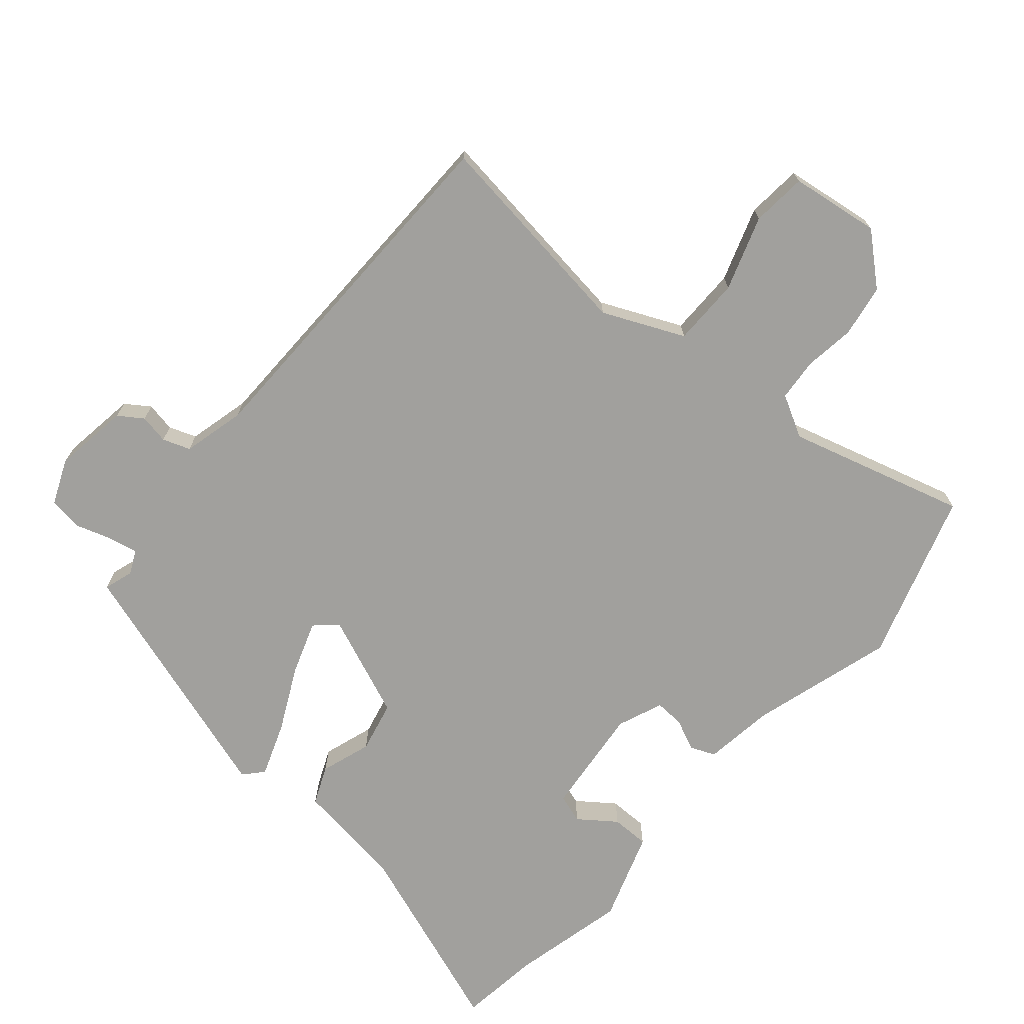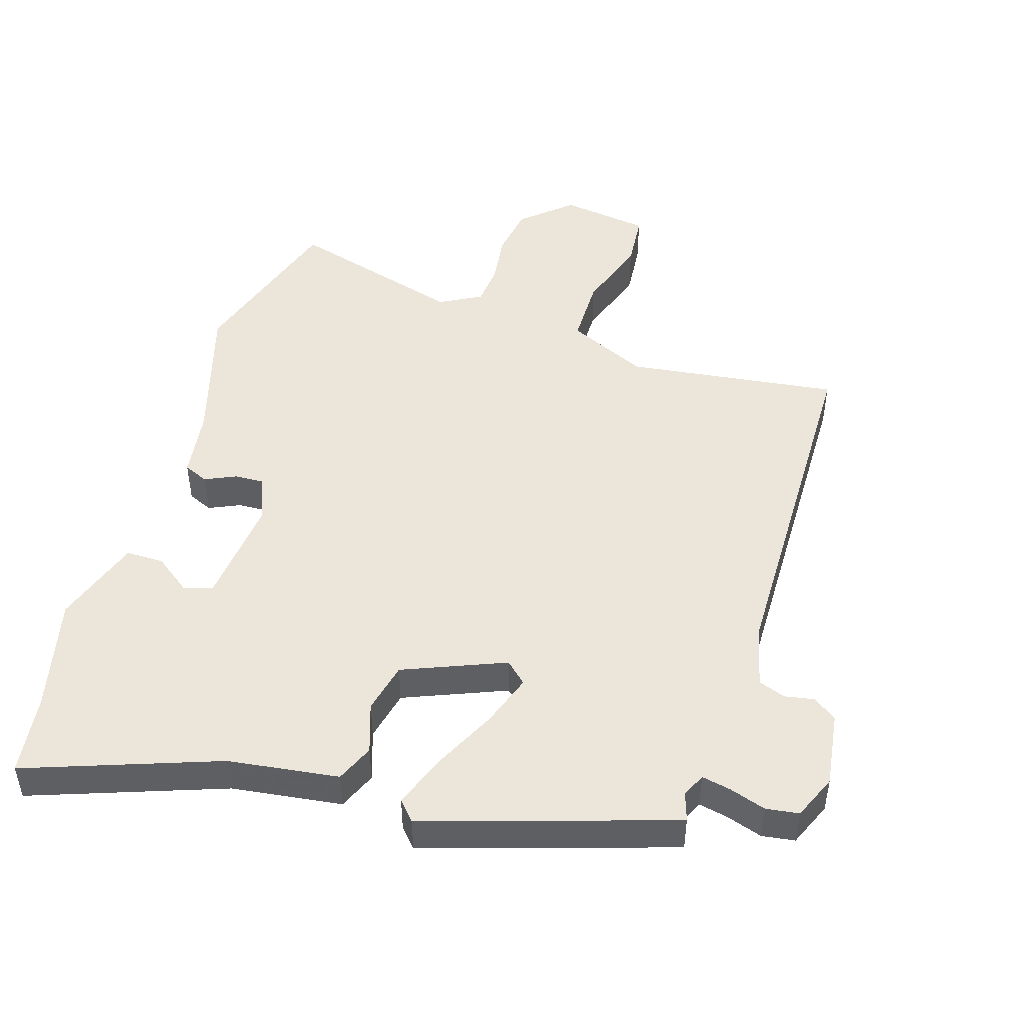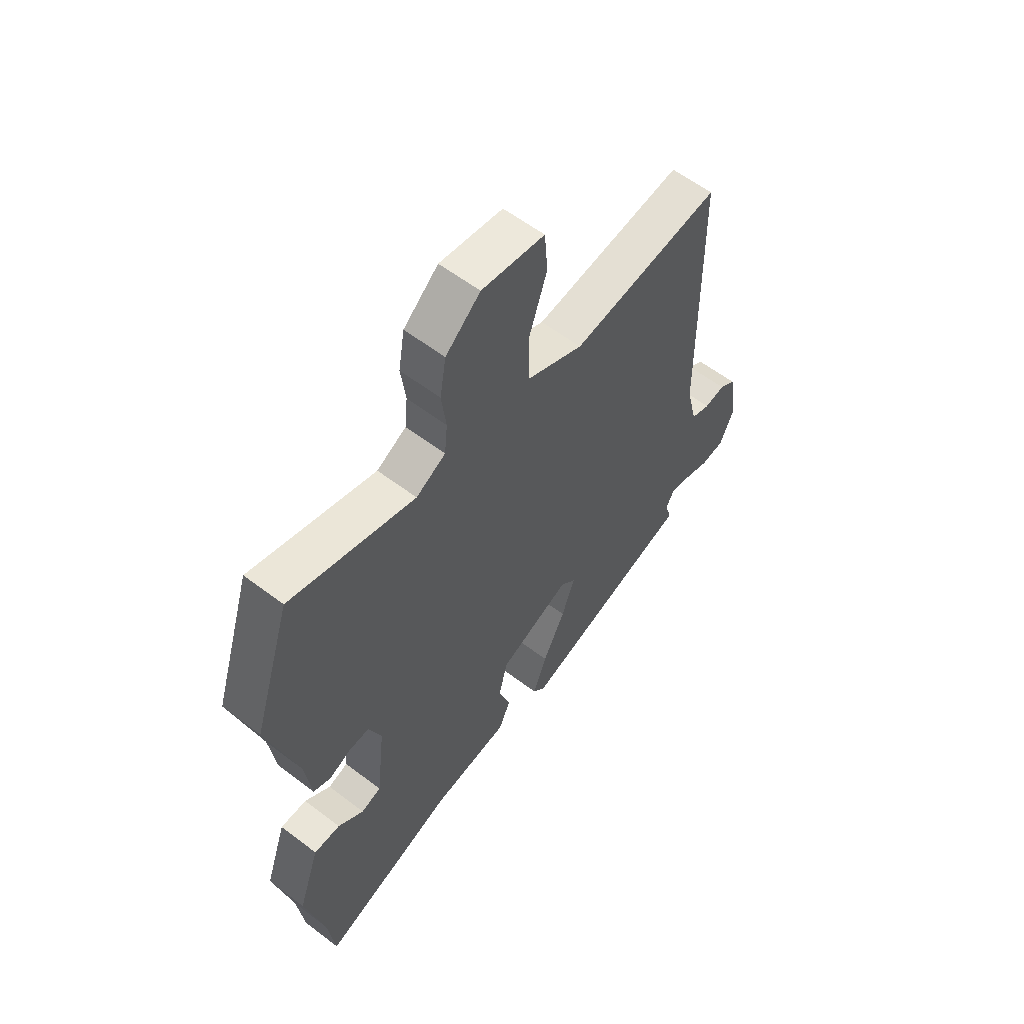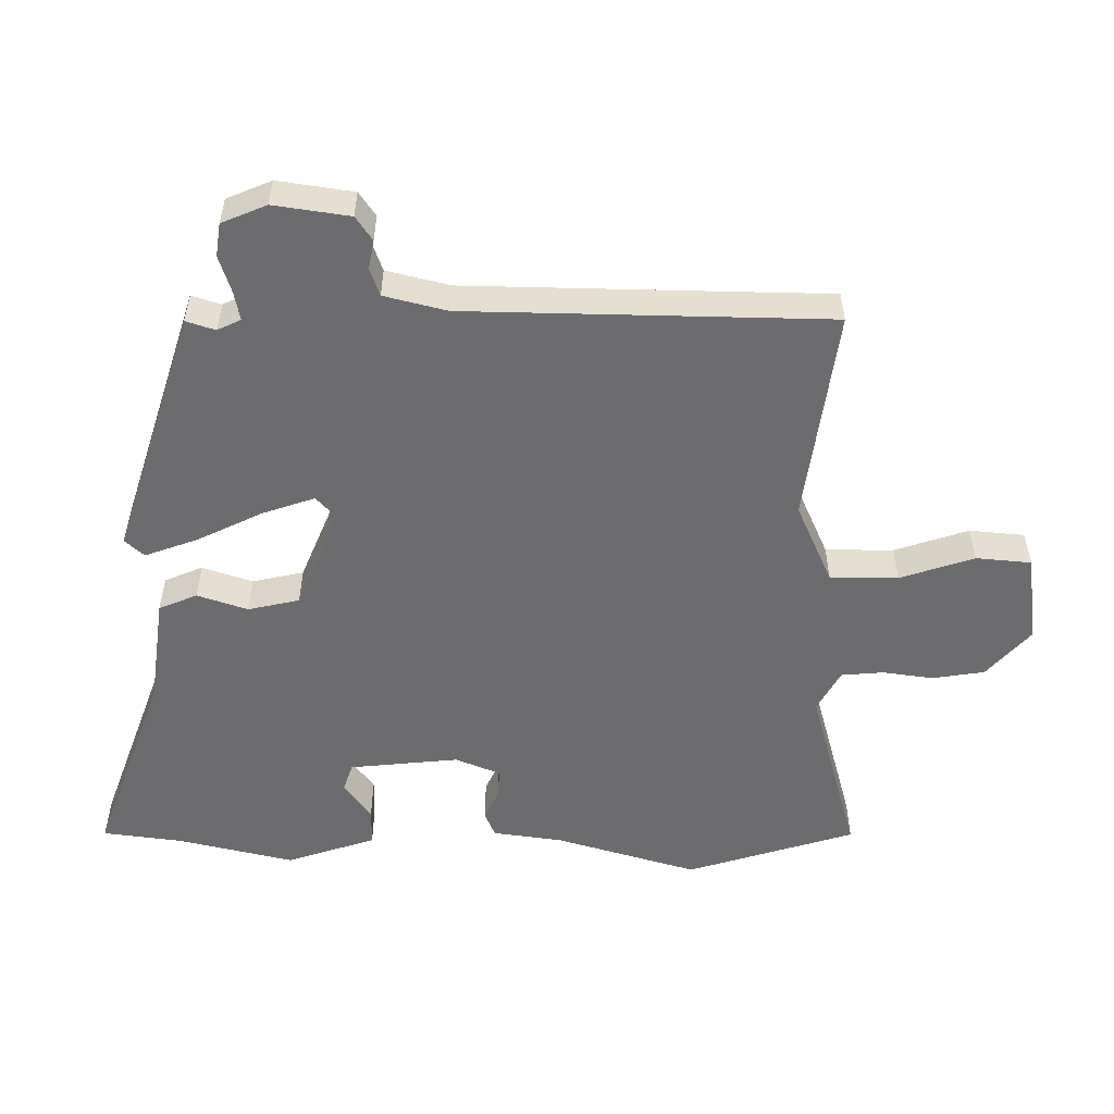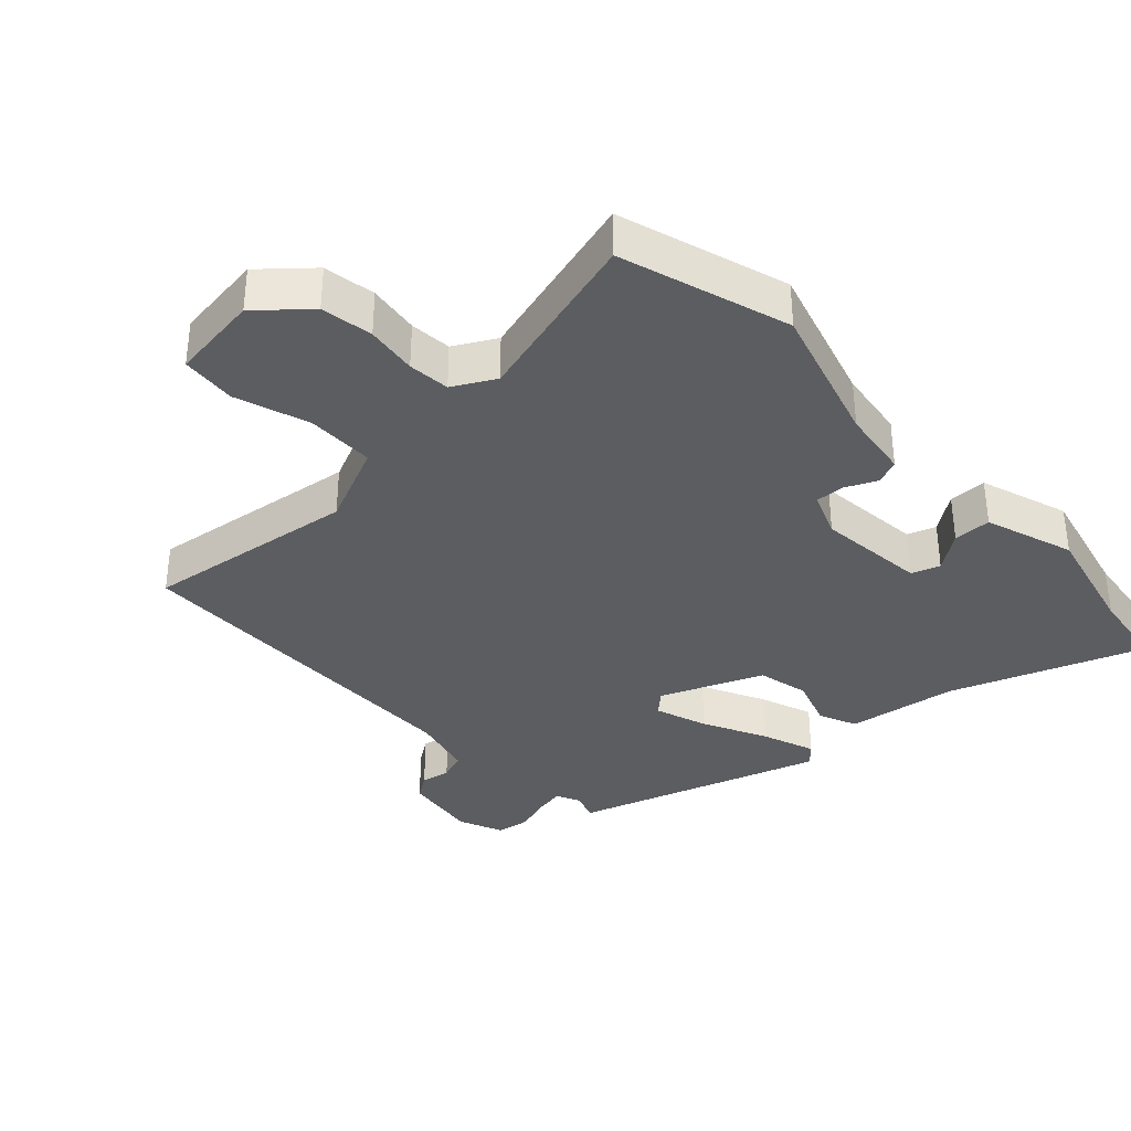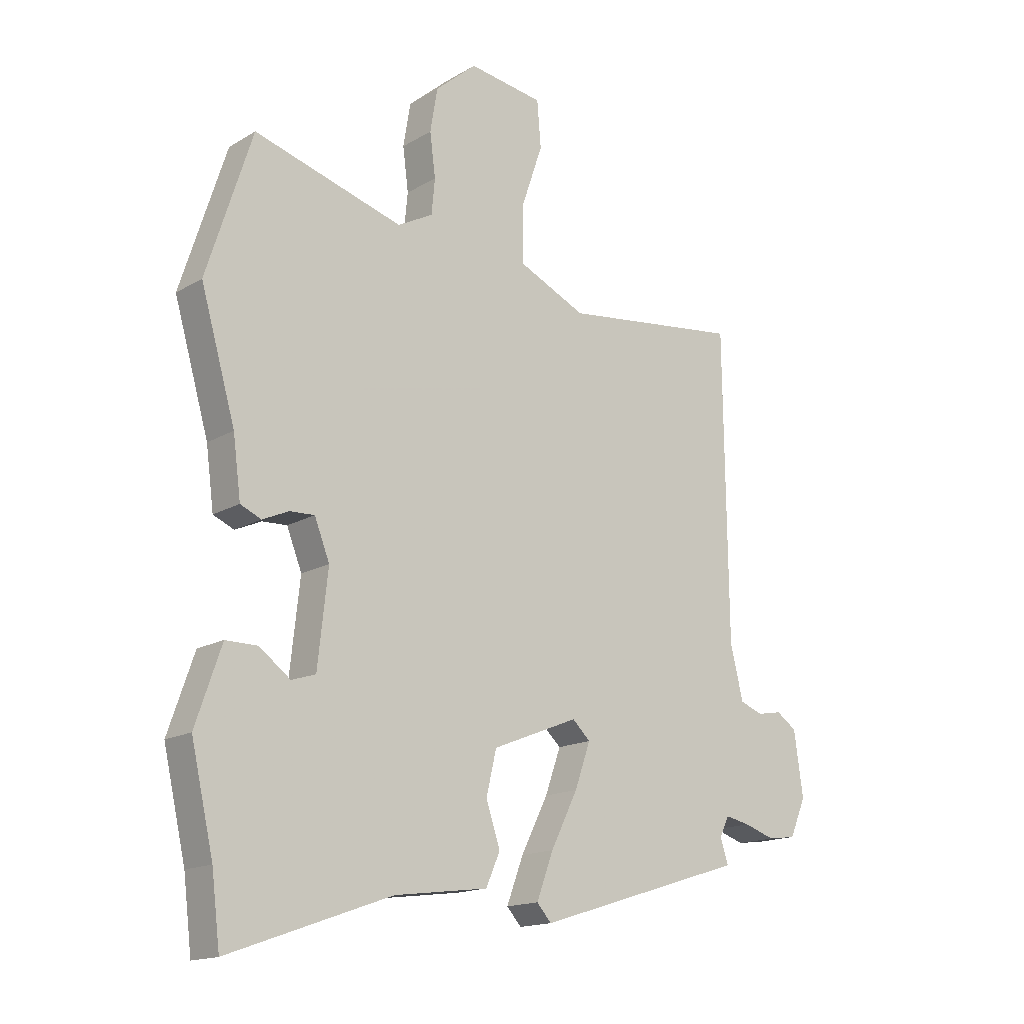
<metadata>
{"format":"obj","ext":"obj","renderer":"f3d","projection":"perspective","resolution":1024,"background":"white","views":[{"elev":-71.6,"azim":-40.9,"up":"+Y"},{"elev":48.3,"azim":-162.9,"up":"+Y"},{"elev":58.7,"azim":128.2,"up":"+Z"},{"elev":-53.8,"azim":-90.8,"up":"+Y"},{"elev":-35.5,"azim":42.6,"up":"+Y"},{"elev":-16.0,"azim":140.2,"up":"+Z"}]}
</metadata>
<code>
v -0.47 0.07 -0.412
v -0.456 0.07 -0.368
v -0.473 0.07 -0.333
v -0.517 0.07 -0.342
v -0.572 0.07 -0.36
v -0.622 0.07 -0.353
v -0.651 0.07 -0.286
v -0.635 0.07 -0.172
v -0.599 0.07 -0.147
v -0.555 0.07 -0.155
v -0.514 0.07 -0.14
v -0.491 0.07 -0.046
v -0.485 0.07 0.498
v -0.164 0.07 0.457
v -0.043 0.07 0.512
v -0.043 0.07 0.614
v -0.081 0.07 0.725
v -0.074 0.07 0.808
v 0.06 0.07 0.827
v 0.134 0.07 0.763
v 0.147 0.07 0.685
v 0.137 0.07 0.608
v 0.143 0.07 0.545
v 0.206 0.07 0.511
v 0.472 0.07 0.587
v 0.553 0.07 0.334
v 0.491 0.07 0.12
v 0.477 0.07 0.015
v 0.44 0.07 -0.001
v 0.393 0.07 0.02
v 0.349 0.07 0.022
v 0.322 0.07 -0.046
v 0.34 0.07 -0.21
v 0.383 0.07 -0.224
v 0.438 0.07 -0.183
v 0.495 0.07 -0.183
v 0.541 0.07 -0.317
v 0.501 0.07 -0.491
v 0.486 0.07 -0.612
v 0.196 0.07 -0.509
v 0.029 0.07 -0.487
v 0.004 0.07 -0.43
v 0.029 0.07 -0.354
v 0.011 0.07 -0.277
v -0.143 0.07 -0.215
v -0.175 0.07 -0.245
v -0.147 0.07 -0.324
v -0.099 0.07 -0.42
v -0.069 0.07 -0.5
v -0.095 0.07 -0.529
v -0.47 0 -0.412
v -0.456 0 -0.368
v -0.473 0 -0.333
v -0.517 0 -0.342
v -0.572 0 -0.36
v -0.622 0 -0.353
v -0.651 0 -0.286
v -0.635 0 -0.172
v -0.599 0 -0.147
v -0.555 0 -0.155
v -0.514 0 -0.14
v -0.491 0 -0.046
v -0.485 0 0.498
v -0.164 0 0.457
v -0.043 0 0.512
v -0.043 0 0.614
v -0.081 0 0.725
v -0.074 0 0.808
v 0.06 0 0.827
v 0.134 0 0.763
v 0.147 0 0.685
v 0.137 0 0.608
v 0.143 0 0.545
v 0.206 0 0.511
v 0.472 0 0.587
v 0.553 0 0.334
v 0.491 0 0.12
v 0.477 0 0.015
v 0.44 0 -0.001
v 0.393 0 0.02
v 0.349 0 0.022
v 0.322 0 -0.046
v 0.34 0 -0.21
v 0.383 0 -0.224
v 0.438 0 -0.183
v 0.495 0 -0.183
v 0.541 0 -0.317
v 0.501 0 -0.491
v 0.486 0 -0.612
v 0.196 0 -0.509
v 0.029 0 -0.487
v 0.004 0 -0.43
v 0.029 0 -0.354
v 0.011 0 -0.277
v -0.143 0 -0.215
v -0.175 0 -0.245
v -0.147 0 -0.324
v -0.099 0 -0.42
v -0.069 0 -0.5
v -0.095 0 -0.529
f 47 48 49 50
f 46 47 50 1
f 45 46 1 2
f 40 41 42 43
f 38 39 40 43
f 38 43 44
f 37 38 44
f 34 35 36 37
f 33 34 37 44
f 32 33 44 45
f 27 28 29 30
f 27 30 31
f 24 25 26 27
f 23 24 27 31
f 19 20 21 22
f 19 22 23
f 16 17 18 19
f 15 16 19 23
f 14 15 23 31
f 12 13 14 31
f 7 8 9 10
f 7 10 11
f 4 5 6 7
f 3 4 7 11
f 45 2 3 11
f 31 32 45
f 11 12 31 45
f 100 99 98 97
f 51 100 97 96
f 52 51 96 95
f 93 92 91 90
f 93 90 89 88
f 94 93 88
f 94 88 87
f 87 86 85 84
f 94 87 84 83
f 95 94 83 82
f 80 79 78 77
f 81 80 77
f 77 76 75 74
f 81 77 74 73
f 72 71 70 69
f 73 72 69
f 69 68 67 66
f 73 69 66 65
f 81 73 65 64
f 81 64 63 62
f 60 59 58 57
f 61 60 57
f 57 56 55 54
f 61 57 54 53
f 61 53 52 95
f 95 82 81
f 95 81 62 61
f 1 51 52 2
f 2 52 53 3
f 3 53 54 4
f 4 54 55 5
f 5 55 56 6
f 6 56 57 7
f 7 57 58 8
f 8 58 59 9
f 9 59 60 10
f 10 60 61 11
f 11 61 62 12
f 12 62 63 13
f 13 63 64 14
f 14 64 65 15
f 15 65 66 16
f 16 66 67 17
f 17 67 68 18
f 18 68 69 19
f 19 69 70 20
f 20 70 71 21
f 21 71 72 22
f 22 72 73 23
f 23 73 74 24
f 24 74 75 25
f 25 75 76 26
f 26 76 77 27
f 27 77 78 28
f 28 78 79 29
f 29 79 80 30
f 30 80 81 31
f 31 81 82 32
f 32 82 83 33
f 33 83 84 34
f 34 84 85 35
f 35 85 86 36
f 36 86 87 37
f 37 87 88 38
f 38 88 89 39
f 39 89 90 40
f 40 90 91 41
f 41 91 92 42
f 42 92 93 43
f 43 93 94 44
f 44 94 95 45
f 45 95 96 46
f 46 96 97 47
f 47 97 98 48
f 48 98 99 49
f 49 99 100 50
f 50 100 51 1

</code>
